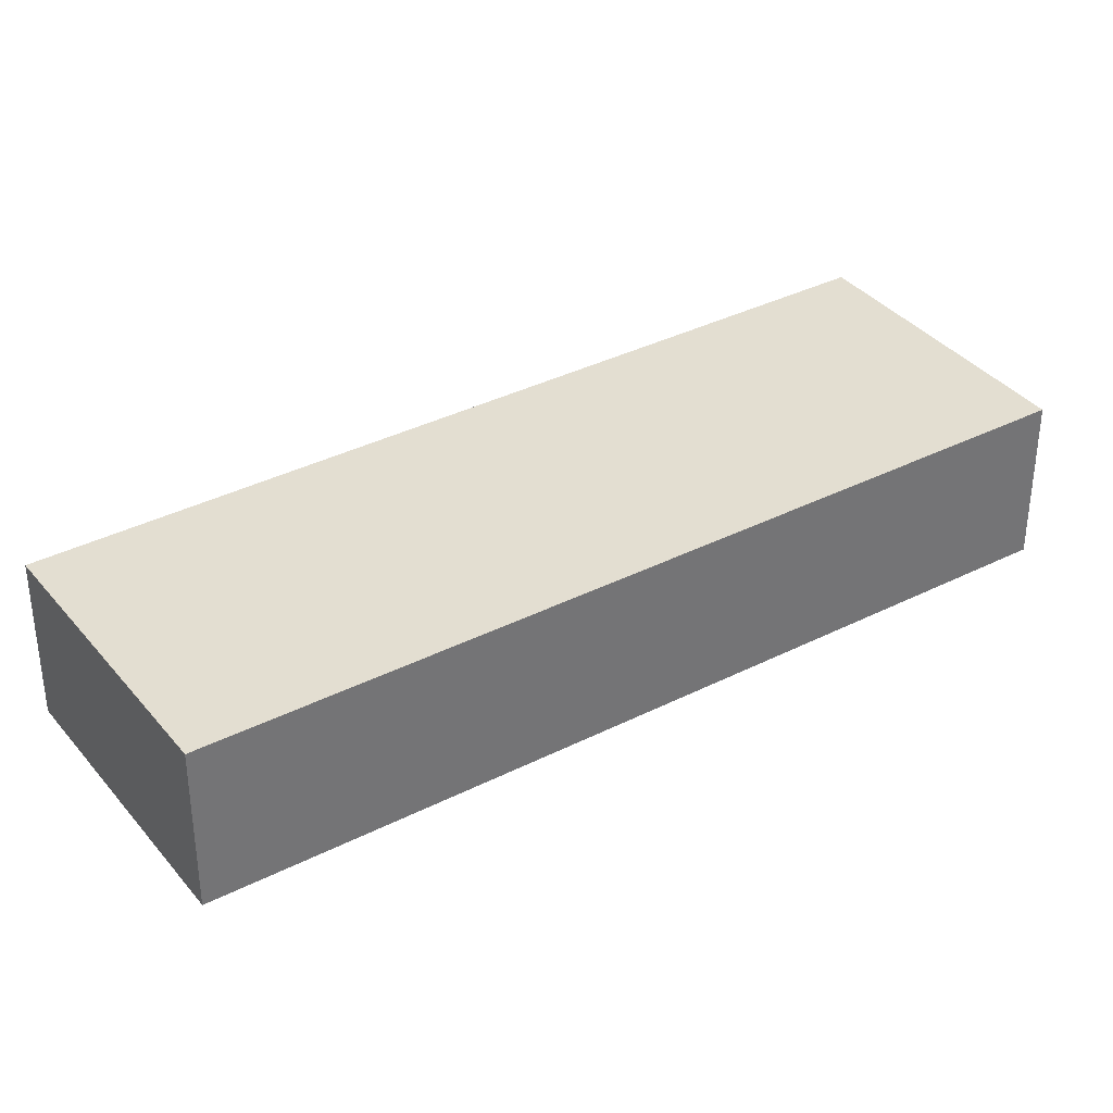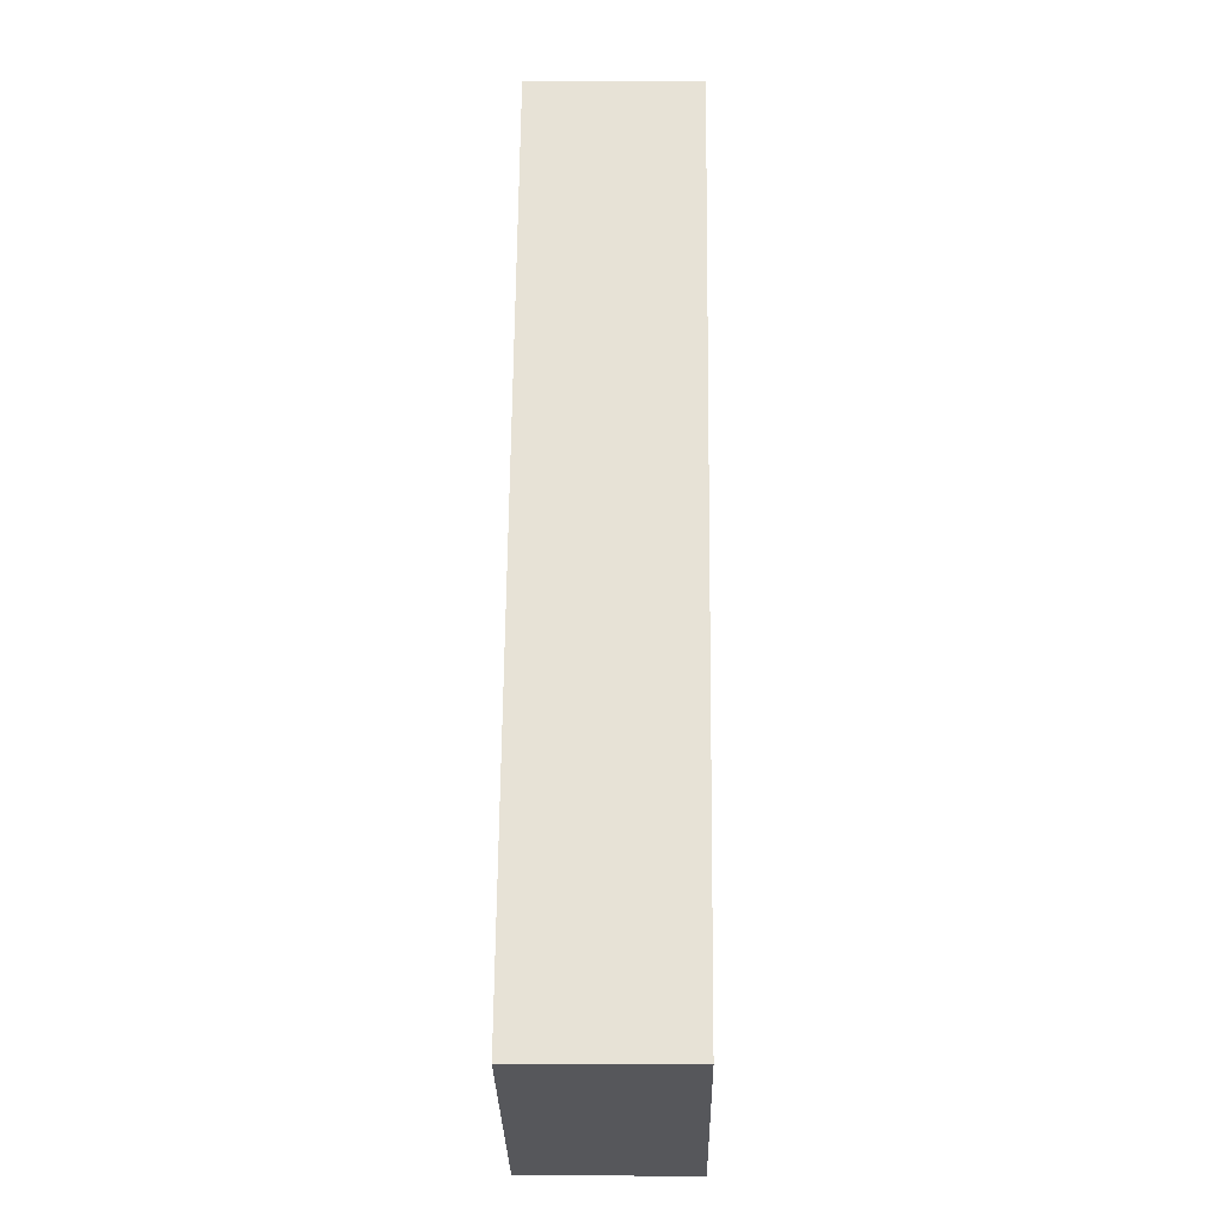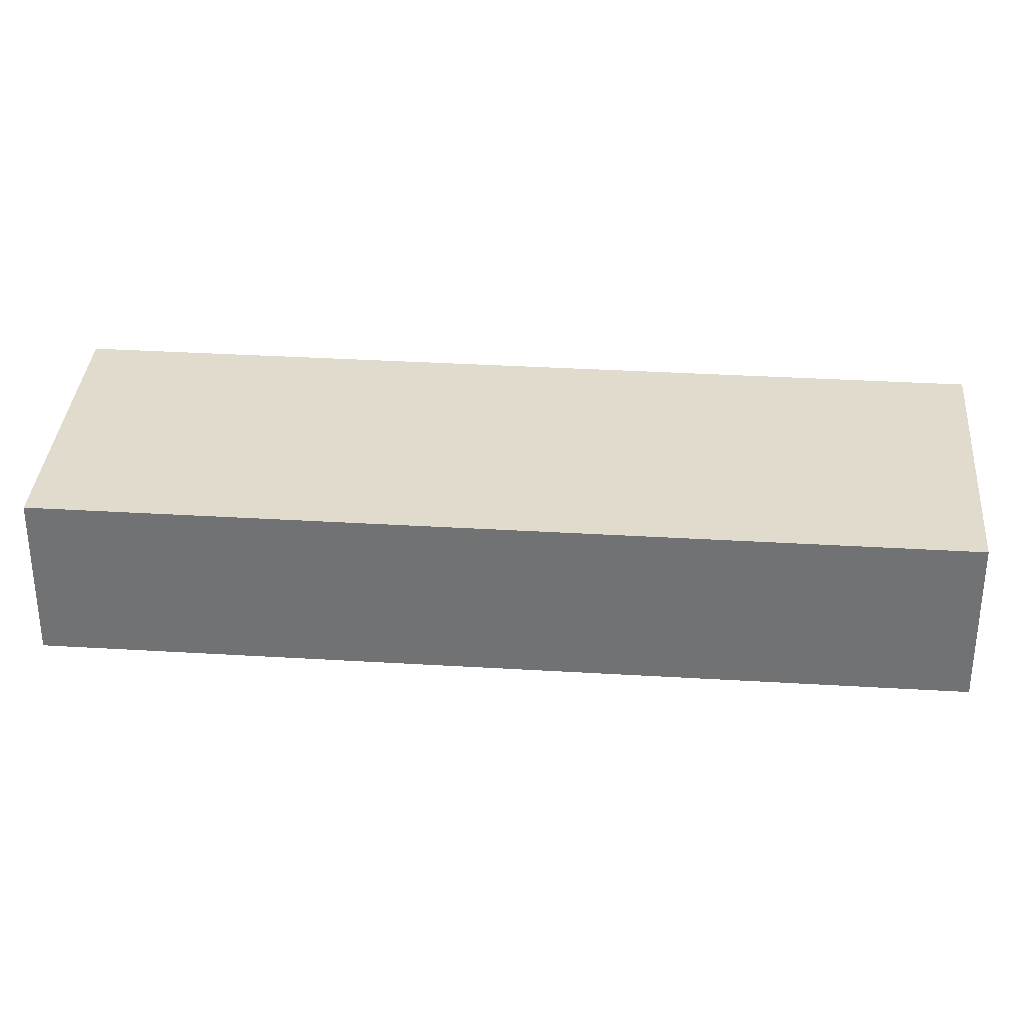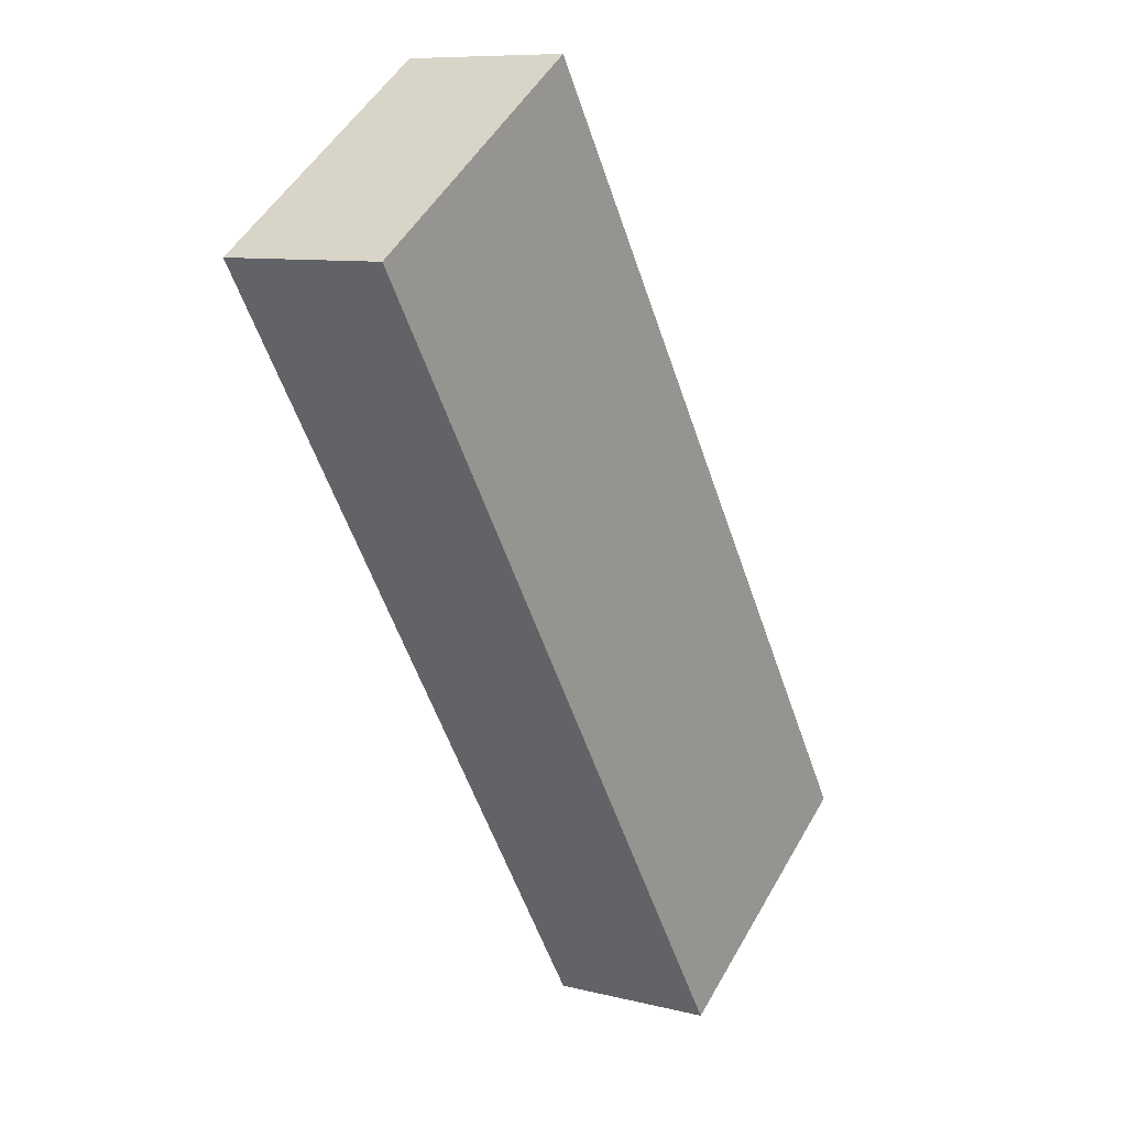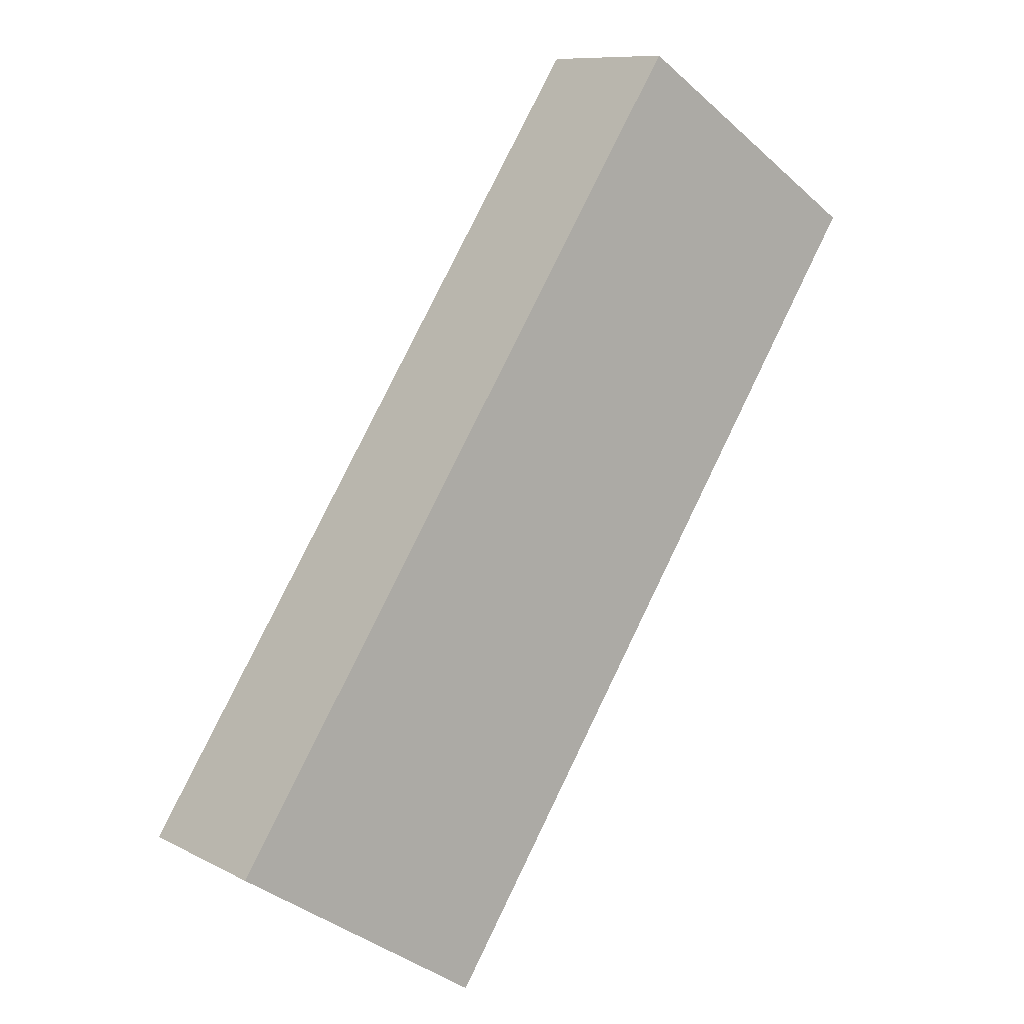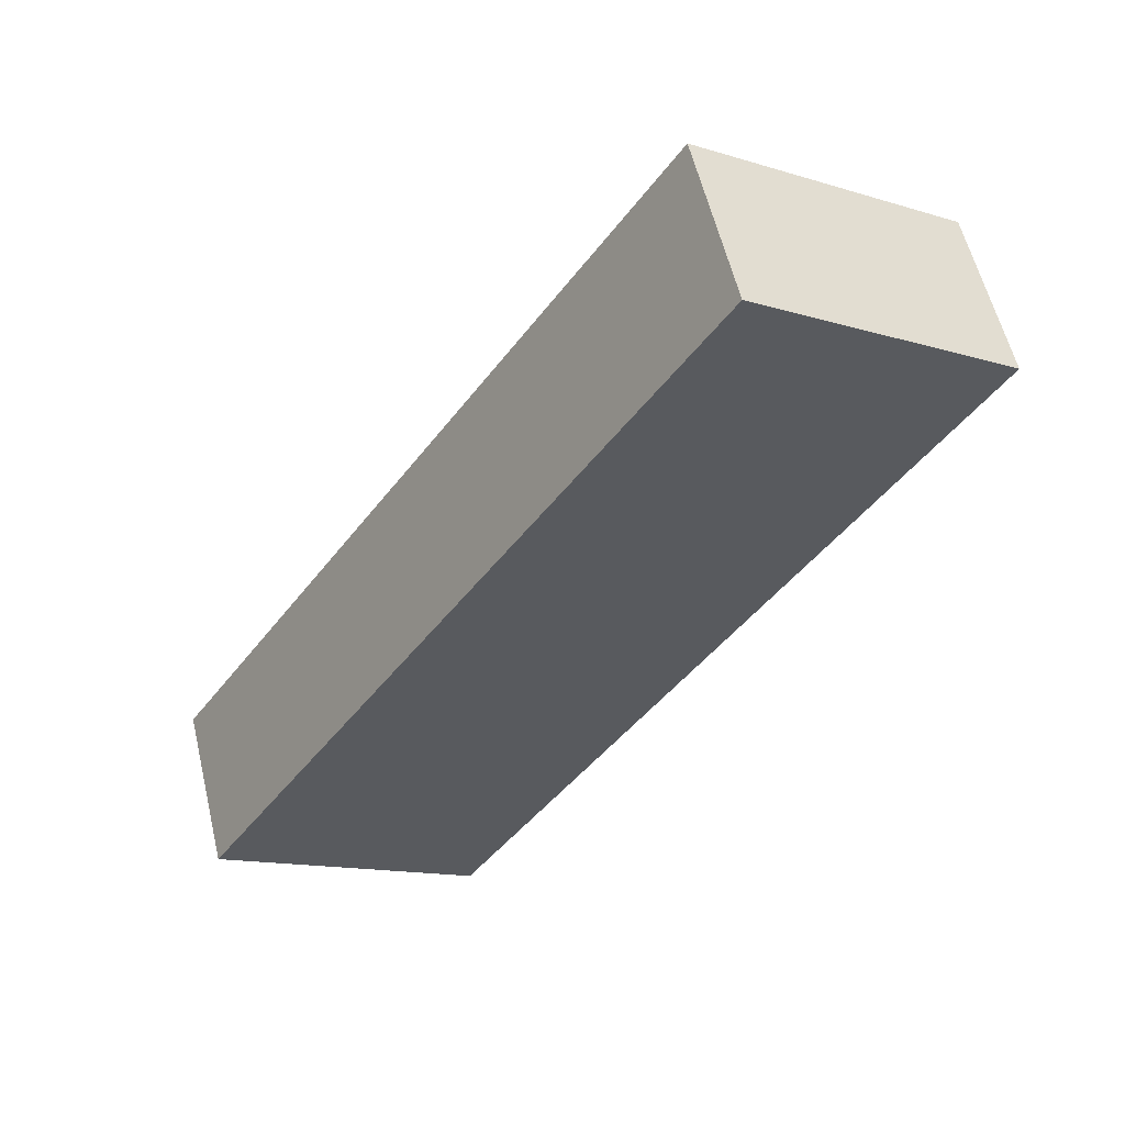
<metadata>
{"format":"obj","ext":"obj","renderer":"f3d","projection":"perspective","resolution":1024,"background":"white","views":[{"elev":36.1,"azim":89.7,"up":"+Y"},{"elev":6.1,"azim":-89.0,"up":"+Z"},{"elev":33.9,"azim":128.0,"up":"+Y"},{"elev":9.1,"azim":123.8,"up":"+Z"},{"elev":9.9,"azim":-37.6,"up":"+Z"},{"elev":57.9,"azim":-13.4,"up":"+Z"}]}
</metadata>
<code>
v  0 3.26 1.996e-16
v  14.94 3.26 11.75
v  5.045 3.26 -3.319
v  9.918 3.26 15.09
v  5.045 2.032e-16 -3.319
v  0 0 0
v  9.918 -9.241e-16 15.09
v  14.94 -7.197e-16 11.75
g defaultobject
f 1 2 3
f 2 1 4
f 5 1 3
f 1 5 6
f 6 4 1
f 4 6 7
f 7 2 4
f 2 7 8
f 8 3 2
f 3 8 5
f 8 6 5
f 6 8 7

</code>
